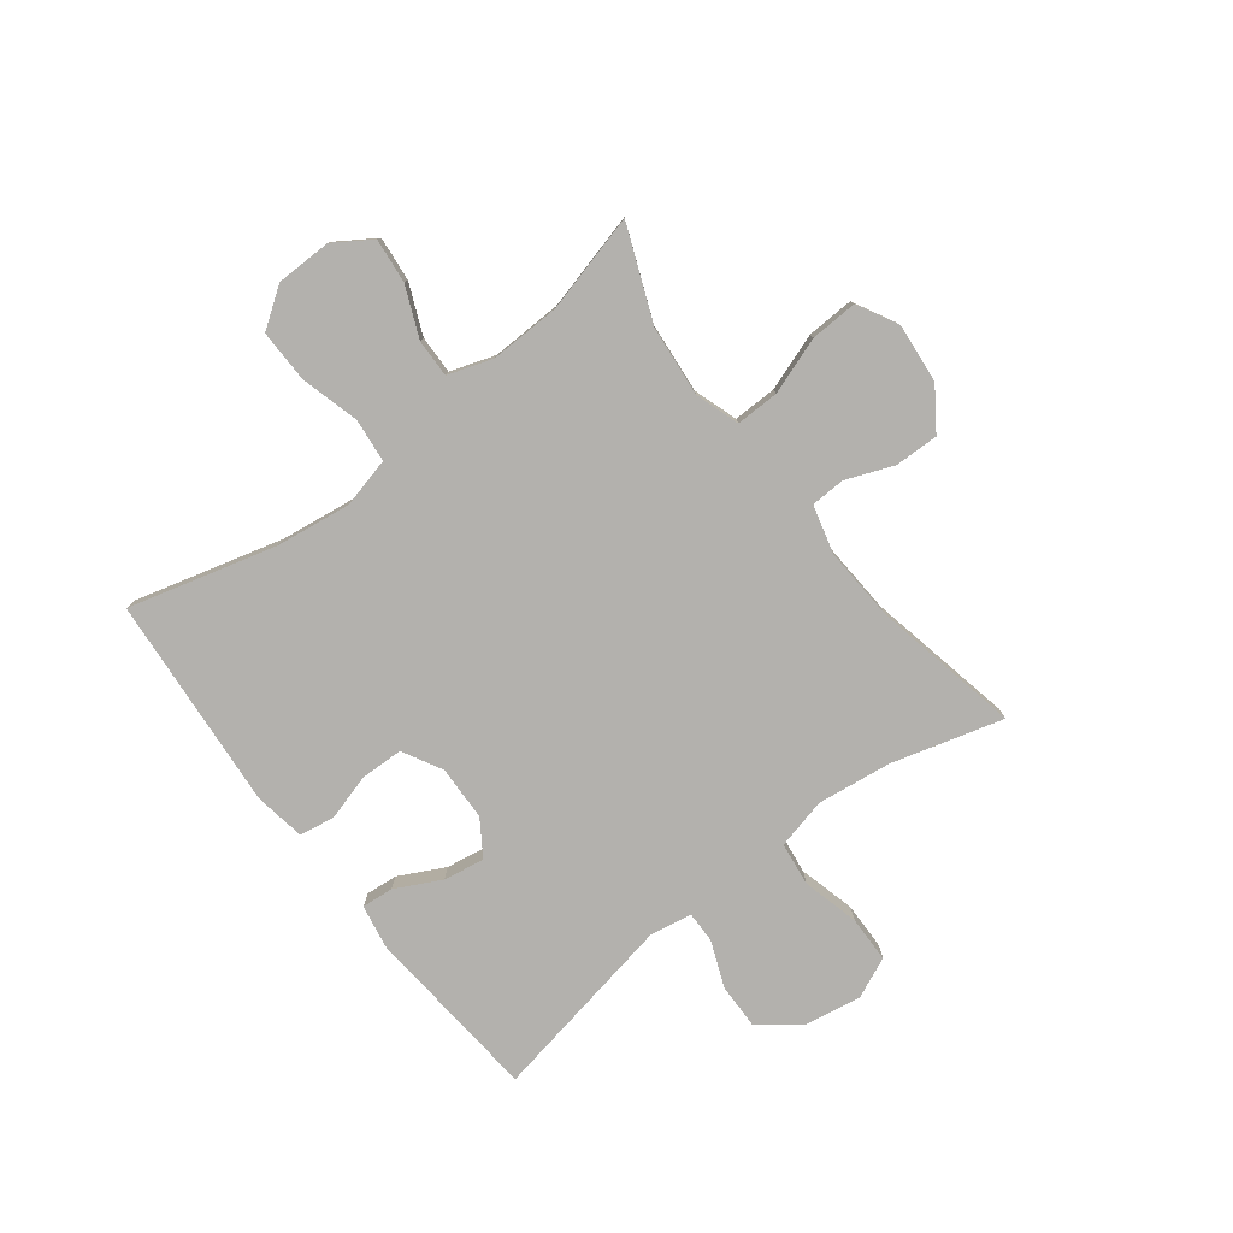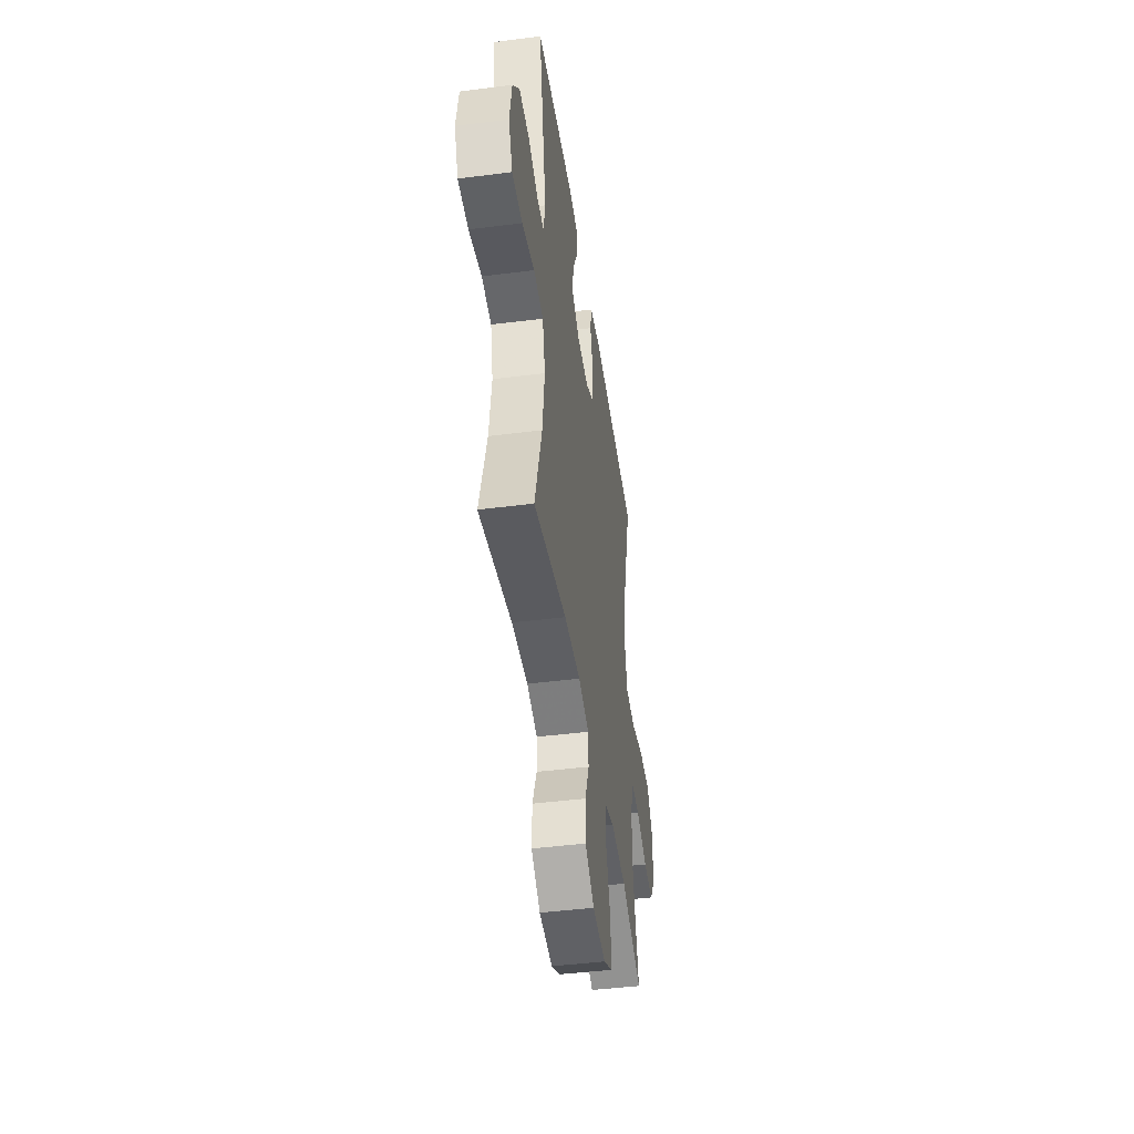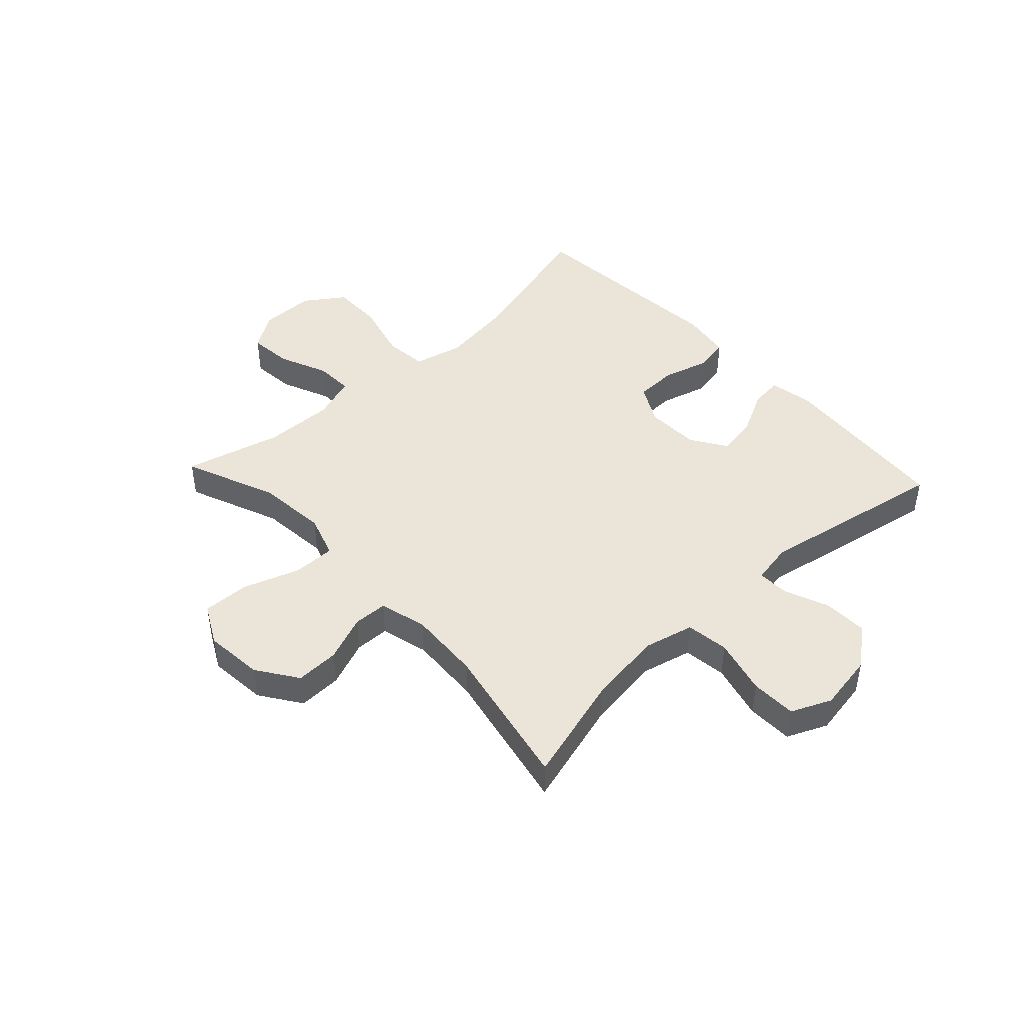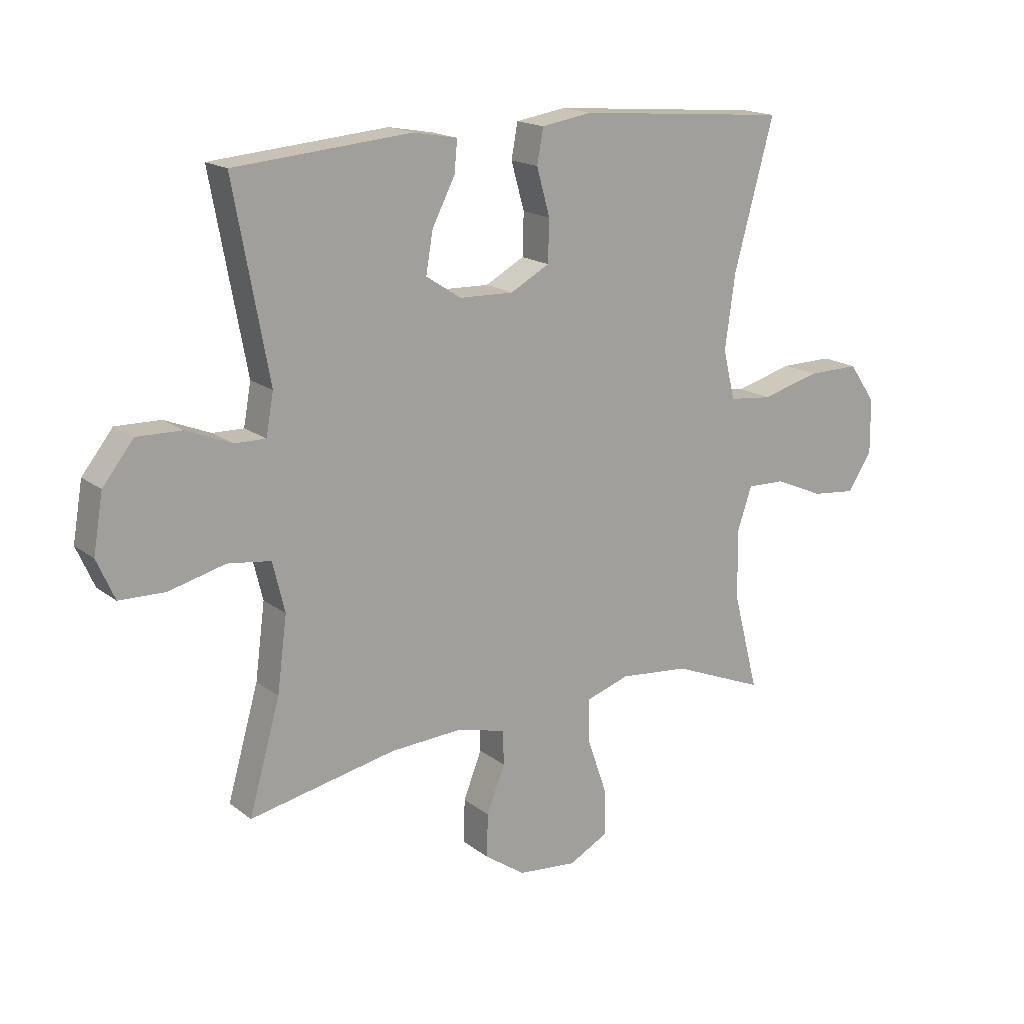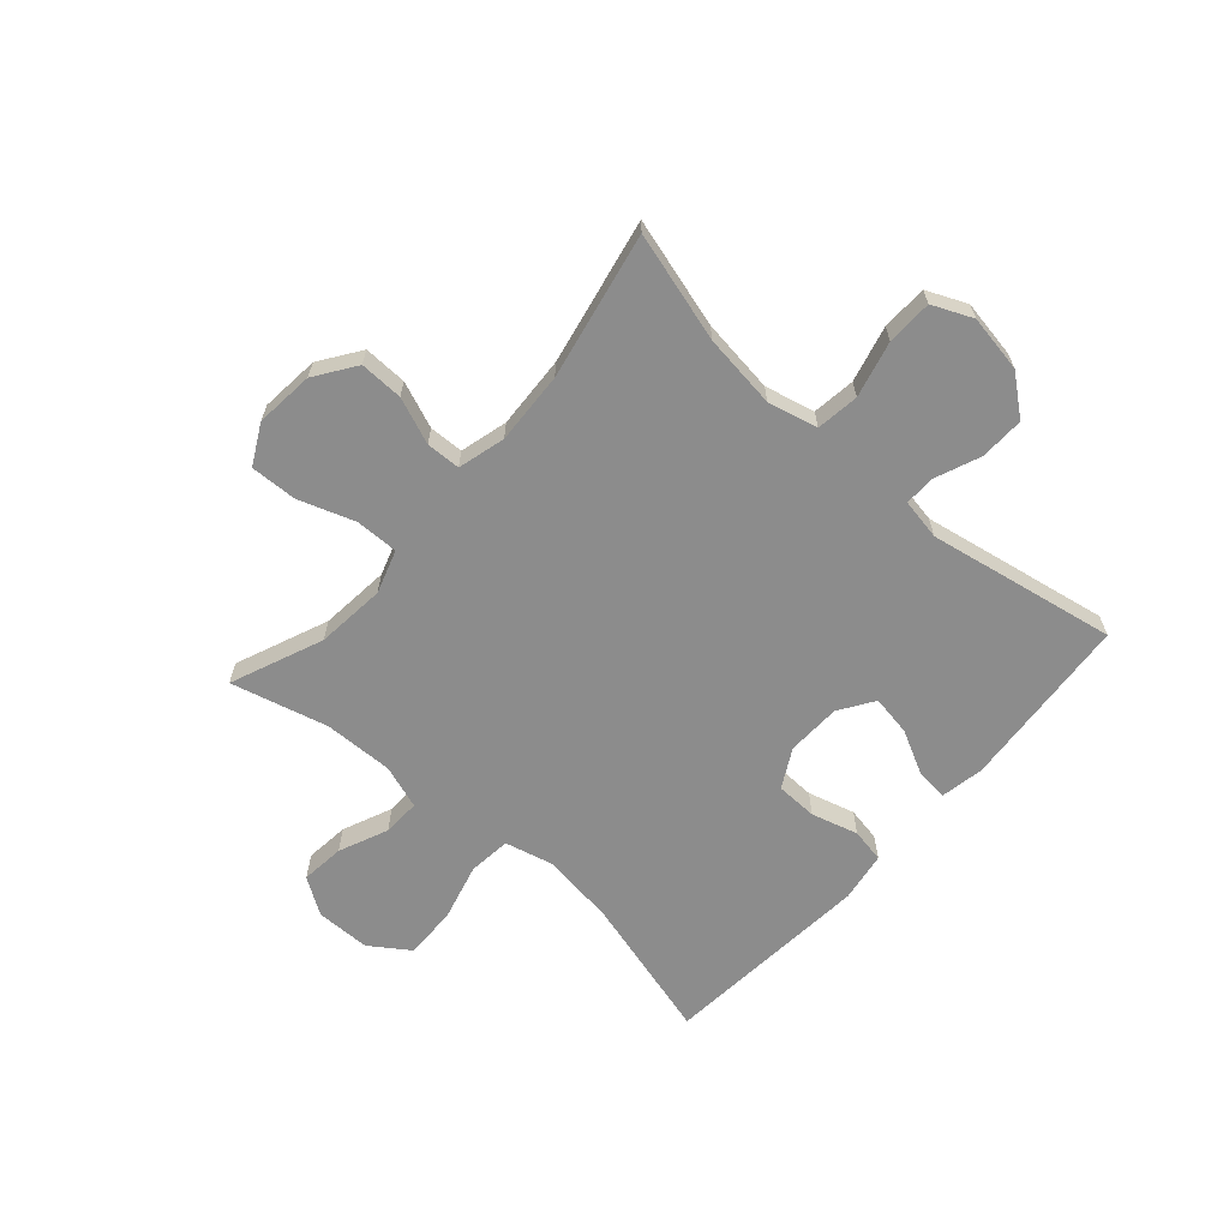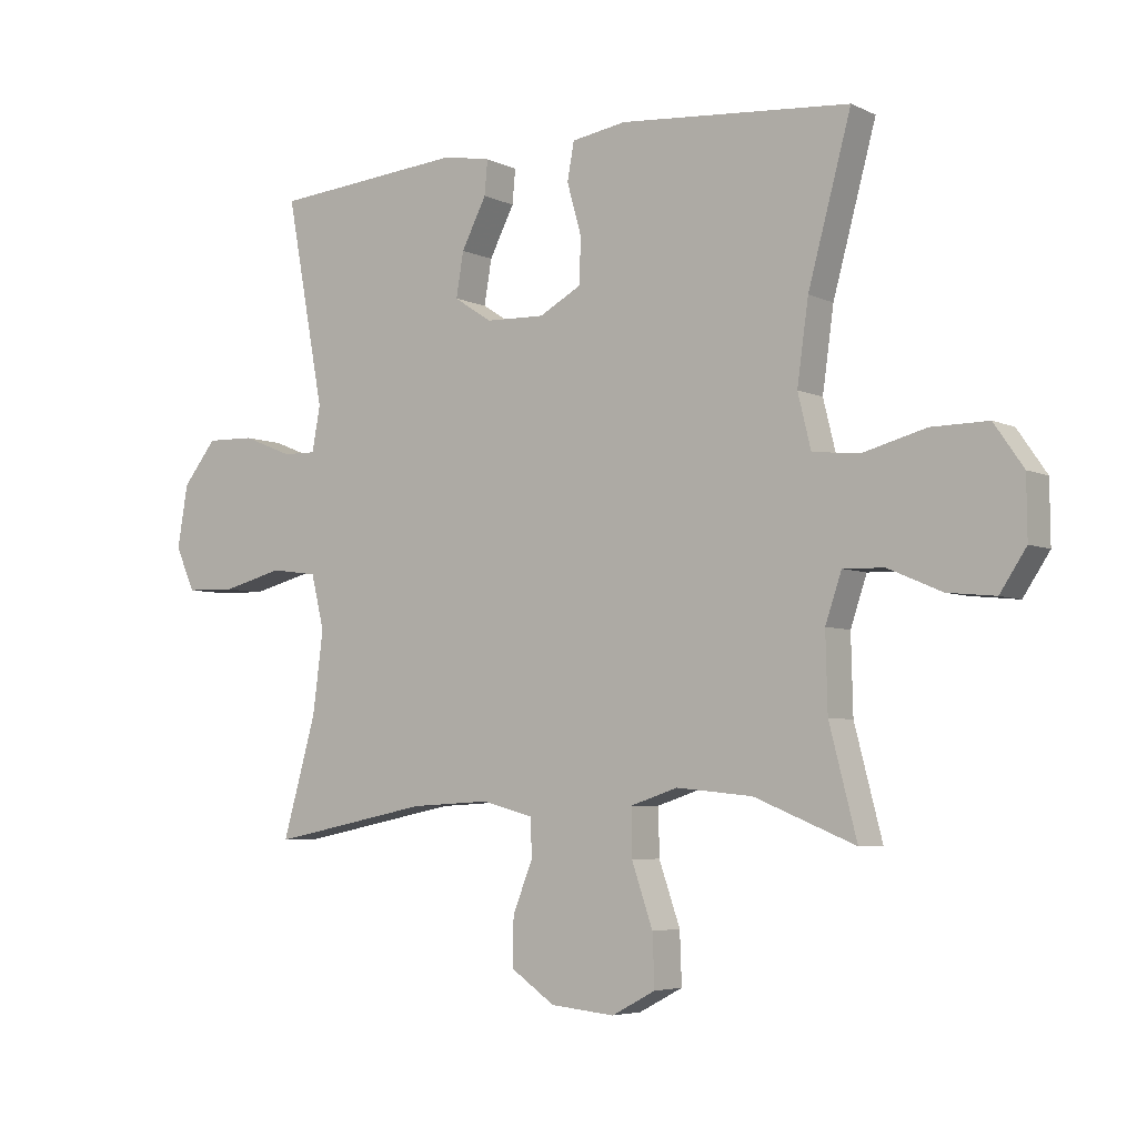
<metadata>
{"format":"obj","ext":"obj","renderer":"f3d","projection":"perspective","resolution":1024,"background":"white","views":[{"elev":-79.2,"azim":127.7,"up":"+Y"},{"elev":-44.8,"azim":-81.6,"up":"+Z"},{"elev":45.2,"azim":-132.9,"up":"+Y"},{"elev":17.2,"azim":-34.2,"up":"+Z"},{"elev":-64.2,"azim":-131.5,"up":"+Y"},{"elev":-5.1,"azim":35.1,"up":"+Z"}]}
</metadata>
<code>
v 0.5 0.07 -0.5
v 0.338 0.07 -0.434
v 0.216 0.07 -0.422
v 0.14 0.07 -0.447
v 0.141 0.07 -0.522
v 0.175 0.07 -0.62
v 0.178 0.07 -0.702
v 0.108 0.07 -0.739
v 0.005 0.07 -0.729
v -0.066 0.07 -0.68
v -0.064 0.07 -0.604
v -0.032 0.07 -0.523
v -0.034 0.07 -0.463
v -0.117 0.07 -0.441
v -0.244 0.07 -0.448
v -0.5 0.07 -0.5
v -0.446 0.07 -0.309
v -0.429 0.07 -0.179
v -0.45 0.07 -0.092
v -0.525 0.07 -0.082
v -0.623 0.07 -0.107
v -0.703 0.07 -0.105
v -0.734 0.07 -0.035
v -0.717 0.07 0.065
v -0.663 0.07 0.133
v -0.585 0.07 0.131
v -0.506 0.07 0.099
v -0.452 0.07 0.098
v -0.439 0.07 0.17
v -0.5 0.07 0.5
v -0.192 0.07 0.526
v -0.115 0.07 0.512
v -0.12 0.07 0.457
v -0.16 0.07 0.379
v -0.172 0.07 0.308
v -0.111 0.07 0.268
v -0.016 0.07 0.265
v 0.052 0.07 0.302
v 0.054 0.07 0.375
v 0.031 0.07 0.457
v 0.042 0.07 0.517
v 0.13 0.07 0.531
v 0.5 0.07 0.5
v 0.431 0.07 0.246
v 0.413 0.07 0.116
v 0.434 0.07 0.03
v 0.509 0.07 0.022
v 0.611 0.07 0.049
v 0.702 0.07 0.05
v 0.749 0.07 -0.018
v 0.75 0.07 -0.114
v 0.708 0.07 -0.178
v 0.631 0.07 -0.17
v 0.545 0.07 -0.133
v 0.479 0.07 -0.131
v 0.453 0.07 -0.208
v 0.456 0.07 -0.33
v 0.5 0 -0.5
v 0.338 0 -0.434
v 0.216 0 -0.422
v 0.14 0 -0.447
v 0.141 0 -0.522
v 0.175 0 -0.62
v 0.178 0 -0.702
v 0.108 0 -0.739
v 0.005 0 -0.729
v -0.066 0 -0.68
v -0.064 0 -0.604
v -0.032 0 -0.523
v -0.034 0 -0.463
v -0.117 0 -0.441
v -0.244 0 -0.448
v -0.5 0 -0.5
v -0.446 0 -0.309
v -0.429 0 -0.179
v -0.45 0 -0.092
v -0.525 0 -0.082
v -0.623 0 -0.107
v -0.703 0 -0.105
v -0.734 0 -0.035
v -0.717 0 0.065
v -0.663 0 0.133
v -0.585 0 0.131
v -0.506 0 0.099
v -0.452 0 0.098
v -0.439 0 0.17
v -0.5 0 0.5
v -0.192 0 0.526
v -0.115 0 0.512
v -0.12 0 0.457
v -0.16 0 0.379
v -0.172 0 0.308
v -0.111 0 0.268
v -0.016 0 0.265
v 0.052 0 0.302
v 0.054 0 0.375
v 0.031 0 0.457
v 0.042 0 0.517
v 0.13 0 0.531
v 0.5 0 0.5
v 0.431 0 0.246
v 0.413 0 0.116
v 0.434 0 0.03
v 0.509 0 0.022
v 0.611 0 0.049
v 0.702 0 0.05
v 0.749 0 -0.018
v 0.75 0 -0.114
v 0.708 0 -0.178
v 0.631 0 -0.17
v 0.545 0 -0.133
v 0.479 0 -0.131
v 0.453 0 -0.208
v 0.456 0 -0.33
f 52 53 54
f 51 52 54
f 50 51 54
f 49 50 54
f 48 49 54
f 47 48 54
f 46 47 54 55
f 42 43 44
f 41 42 44
f 40 41 44
f 39 40 44
f 38 39 44 45
f 37 38 45 46
f 32 33 34
f 31 32 34
f 30 31 34
f 29 30 34
f 28 29 34 35
f 25 26 27
f 24 25 27
f 23 24 27
f 22 23 27
f 21 22 27
f 20 21 27
f 19 20 27 28
f 28 35 36
f 19 28 36
f 18 19 36
f 15 16 17
f 46 55 56
f 37 46 56
f 36 37 56
f 18 36 56
f 17 18 56
f 15 17 56
f 14 15 56
f 10 11 12
f 9 10 12
f 8 9 12
f 7 8 12
f 6 7 12
f 5 6 12
f 57 1 2
f 57 2 3
f 57 3 4
f 56 57 4
f 14 56 4
f 13 14 4
f 4 5 12 13
f 111 110 109
f 111 109 108
f 111 108 107
f 111 107 106
f 111 106 105
f 111 105 104
f 112 111 104 103
f 101 100 99
f 101 99 98
f 101 98 97
f 101 97 96
f 102 101 96 95
f 103 102 95 94
f 91 90 89
f 91 89 88
f 91 88 87
f 91 87 86
f 92 91 86 85
f 84 83 82
f 84 82 81
f 84 81 80
f 84 80 79
f 84 79 78
f 84 78 77
f 85 84 77 76
f 93 92 85
f 93 85 76
f 93 76 75
f 74 73 72
f 113 112 103
f 113 103 94
f 113 94 93
f 113 93 75
f 113 75 74
f 113 74 72
f 113 72 71
f 69 68 67
f 69 67 66
f 69 66 65
f 69 65 64
f 69 64 63
f 69 63 62
f 59 58 114
f 60 59 114
f 61 60 114
f 61 114 113
f 61 113 71
f 61 71 70
f 70 69 62 61
f 1 58 59 2
f 2 59 60 3
f 3 60 61 4
f 4 61 62 5
f 5 62 63 6
f 6 63 64 7
f 7 64 65 8
f 8 65 66 9
f 9 66 67 10
f 10 67 68 11
f 11 68 69 12
f 12 69 70 13
f 13 70 71 14
f 14 71 72 15
f 15 72 73 16
f 16 73 74 17
f 17 74 75 18
f 18 75 76 19
f 19 76 77 20
f 20 77 78 21
f 21 78 79 22
f 22 79 80 23
f 23 80 81 24
f 24 81 82 25
f 25 82 83 26
f 26 83 84 27
f 27 84 85 28
f 28 85 86 29
f 29 86 87 30
f 30 87 88 31
f 31 88 89 32
f 32 89 90 33
f 33 90 91 34
f 34 91 92 35
f 35 92 93 36
f 36 93 94 37
f 37 94 95 38
f 38 95 96 39
f 39 96 97 40
f 40 97 98 41
f 41 98 99 42
f 42 99 100 43
f 43 100 101 44
f 44 101 102 45
f 45 102 103 46
f 46 103 104 47
f 47 104 105 48
f 48 105 106 49
f 49 106 107 50
f 50 107 108 51
f 51 108 109 52
f 52 109 110 53
f 53 110 111 54
f 54 111 112 55
f 55 112 113 56
f 56 113 114 57
f 57 114 58 1

</code>
